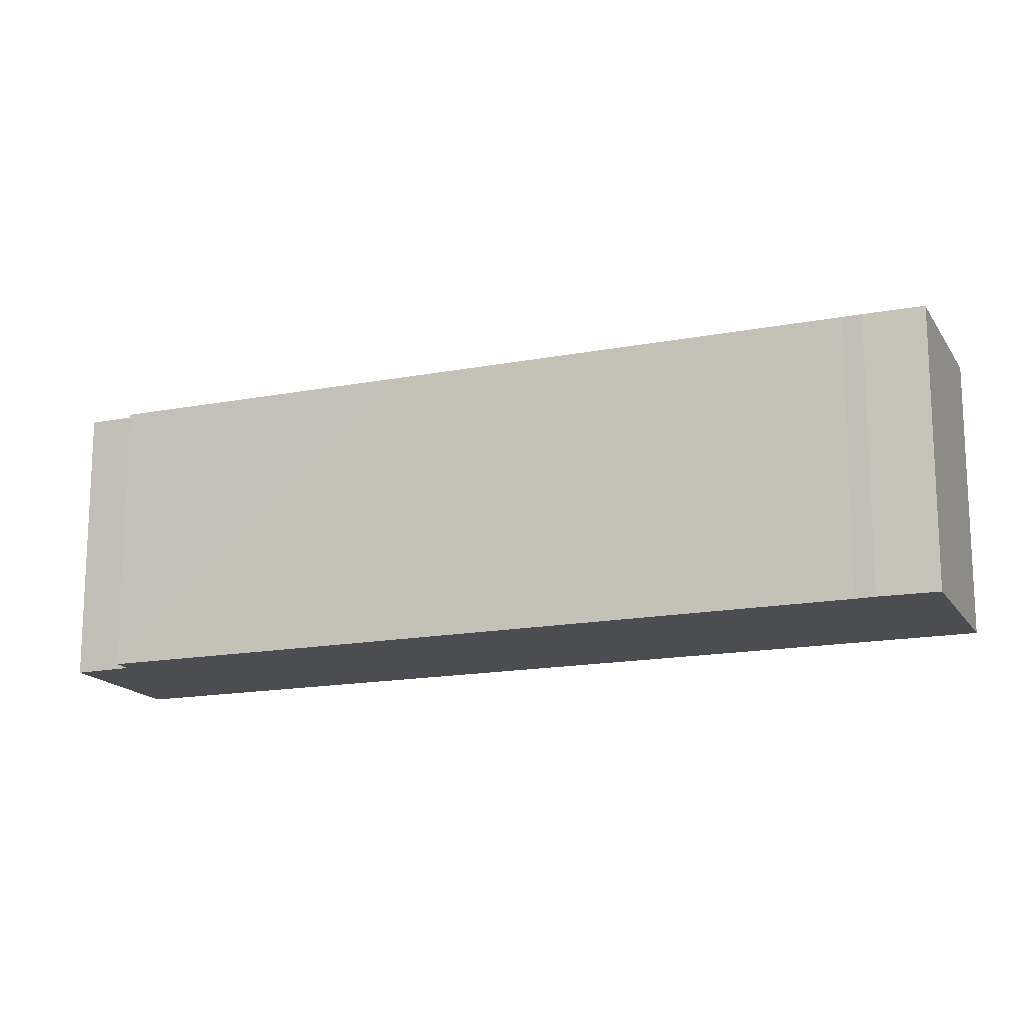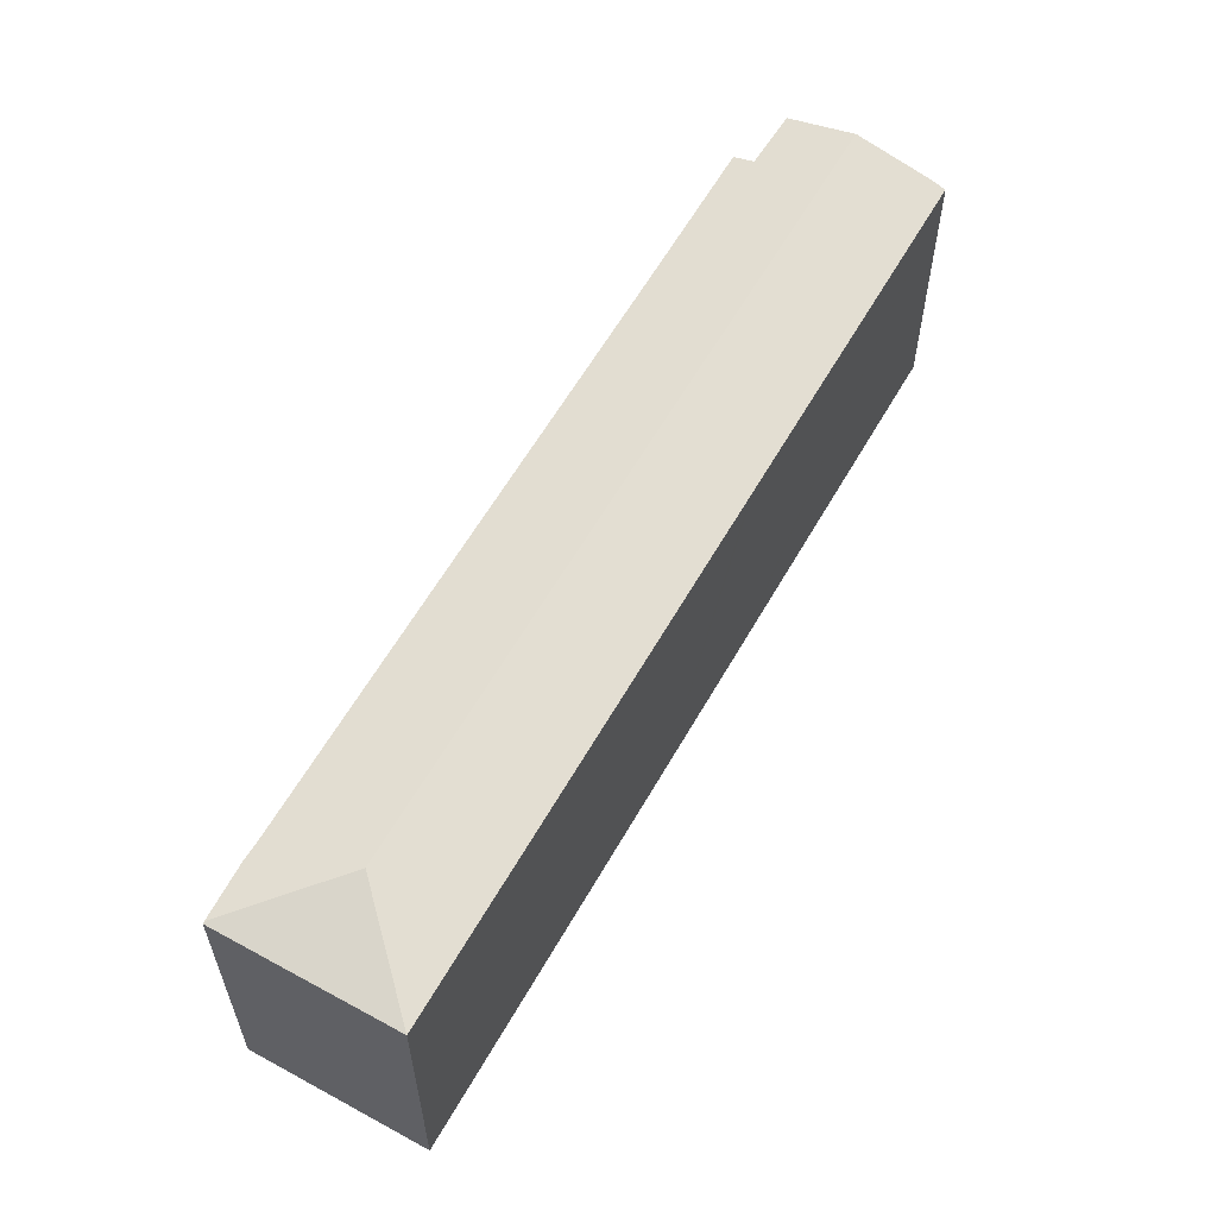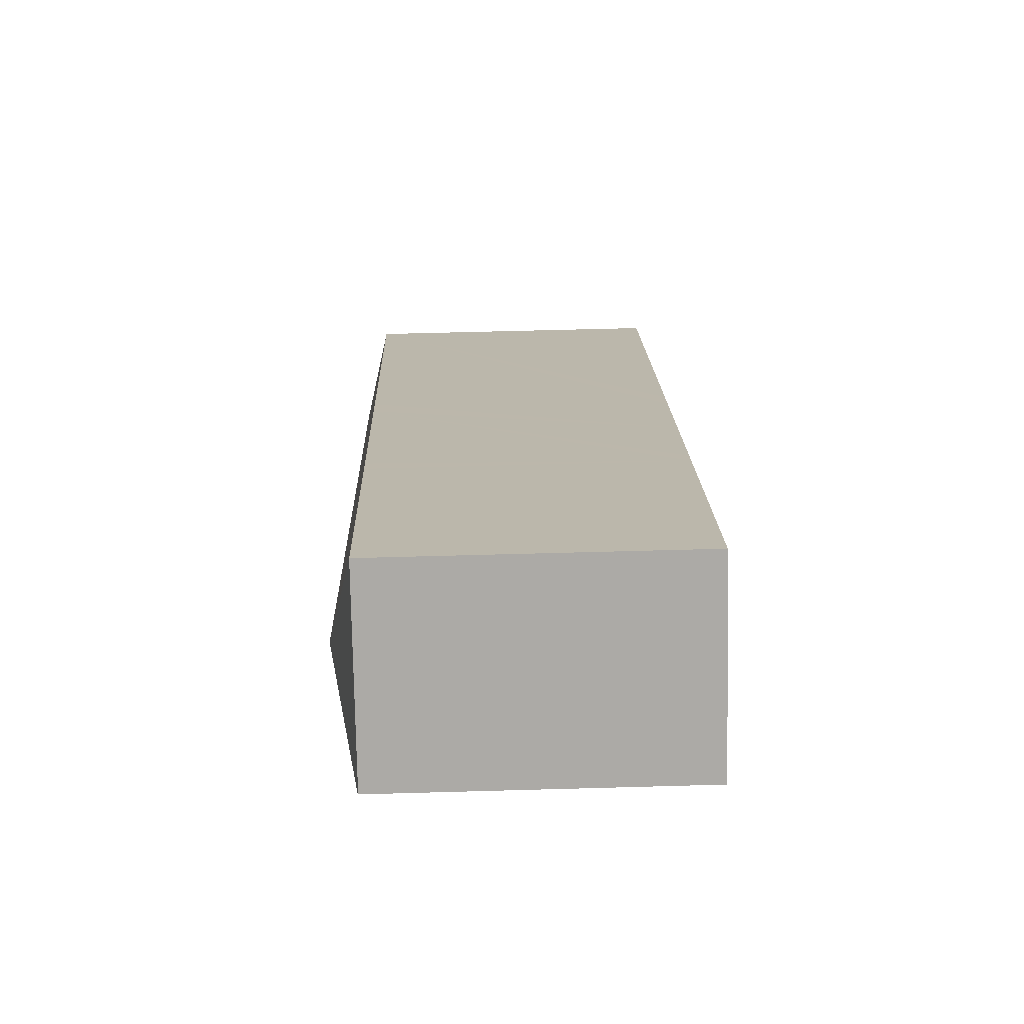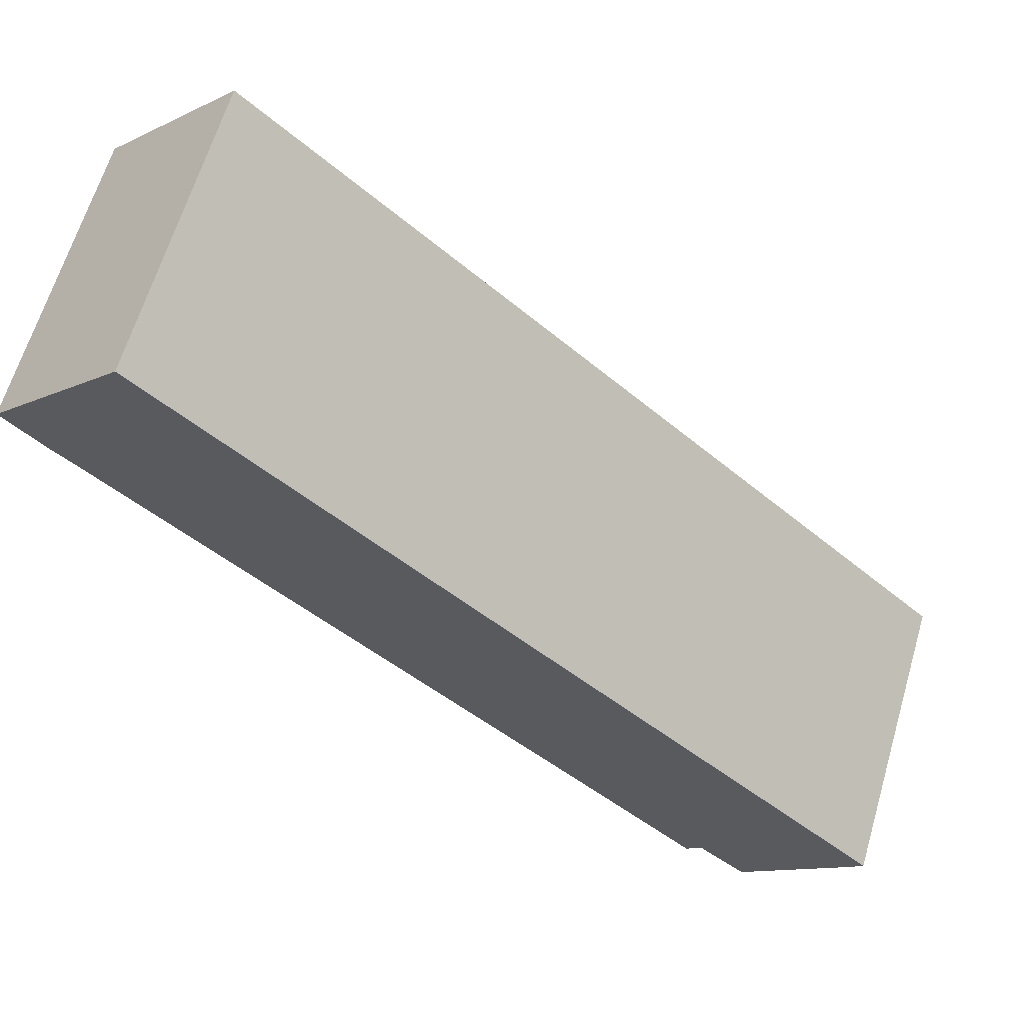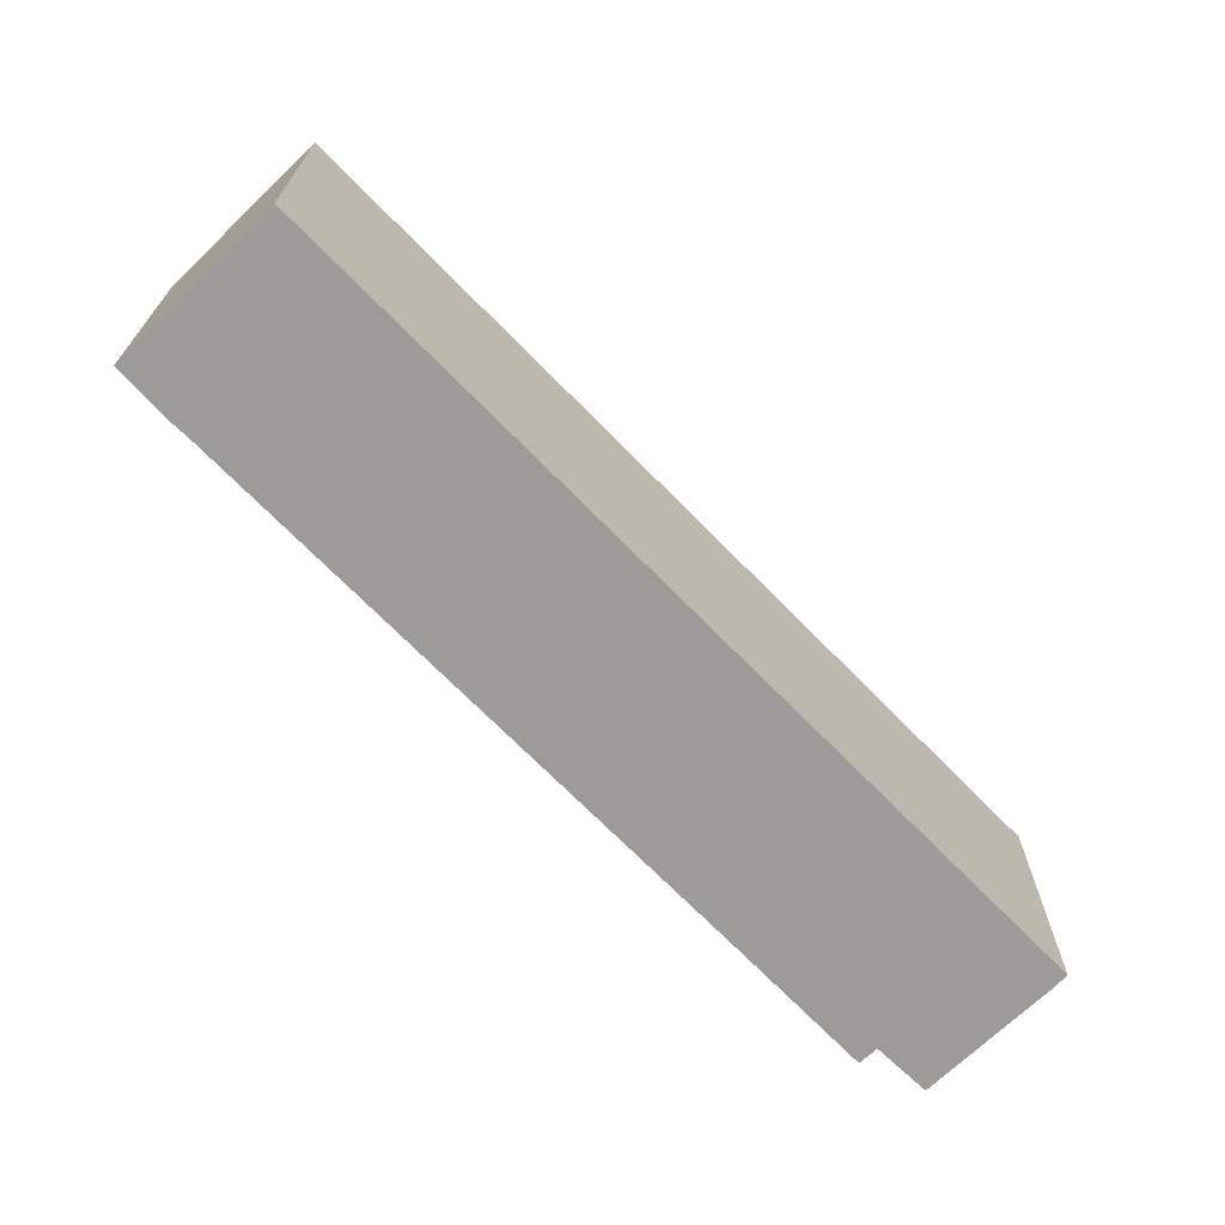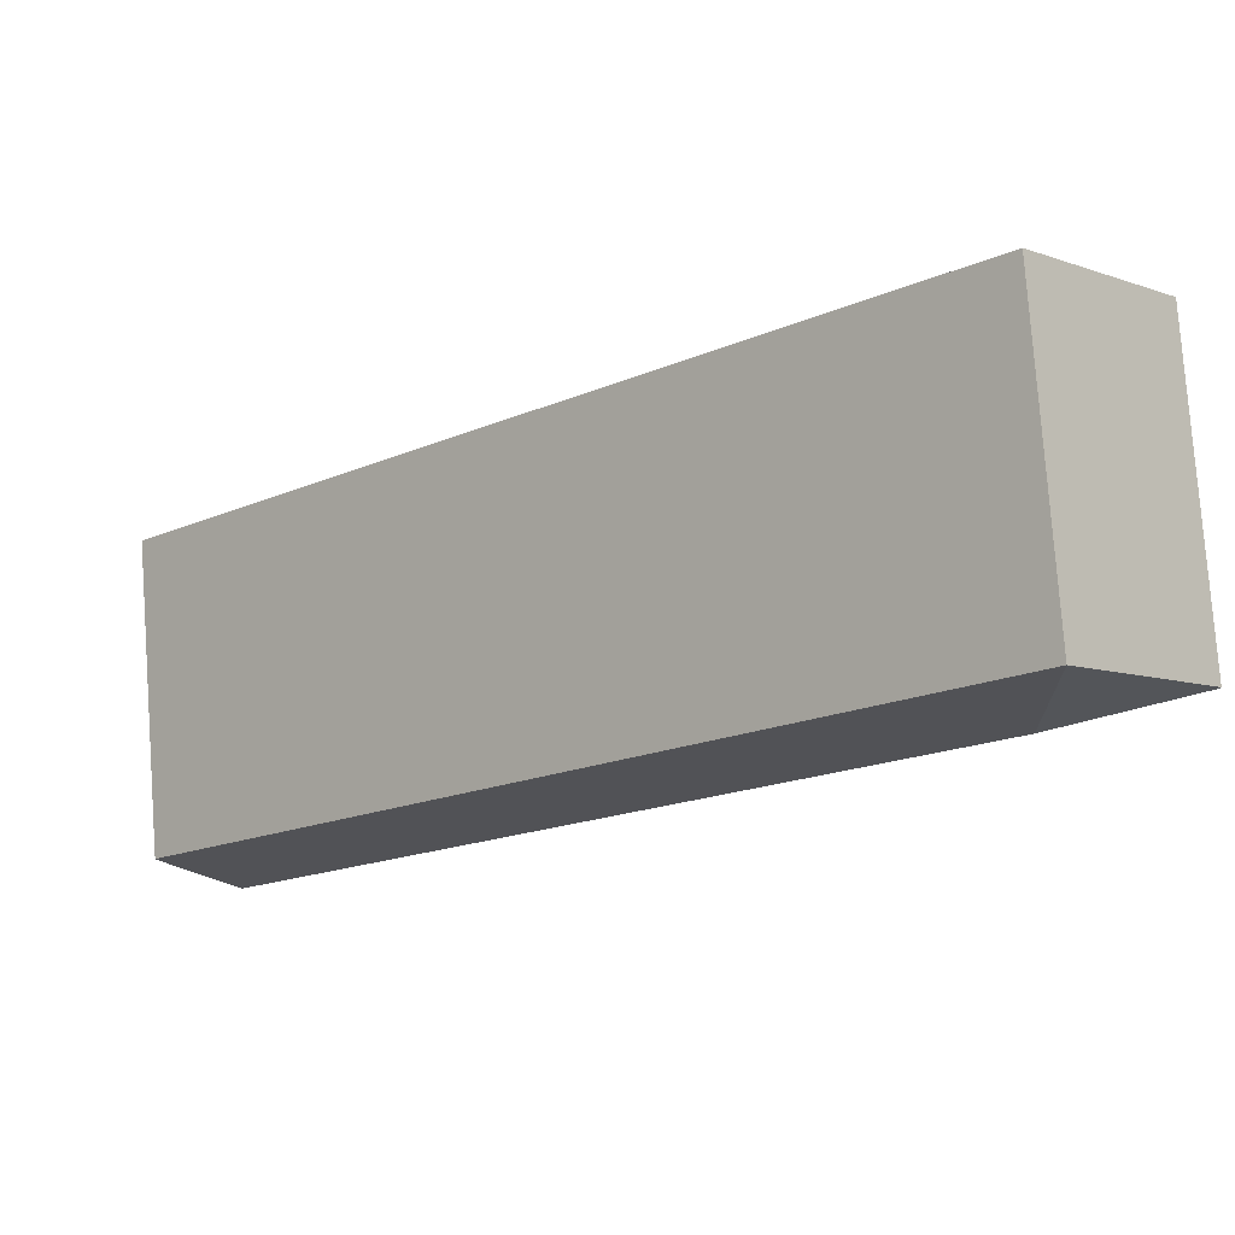
<metadata>
{"format":"obj","ext":"obj","renderer":"f3d","projection":"perspective","resolution":1024,"background":"white","views":[{"elev":-16.0,"azim":-115.0,"up":"+Y"},{"elev":60.1,"azim":-17.3,"up":"+Y"},{"elev":57.6,"azim":-91.7,"up":"+Z"},{"elev":63.6,"azim":16.4,"up":"+Z"},{"elev":-69.9,"azim":-2.5,"up":"+Y"},{"elev":78.6,"azim":175.8,"up":"+Z"}]}
</metadata>
<code>
v  50.42 20.57 -43.36
v  9.304 21.44 0.152
v  52.89 21.44 -40.78
v  49.45 20.23 -44.38
v  46.21 20.19 -41.55
v  45.41 19.91 -42.35
v  45.14 19.82 -42.62
v  36.74 19.83 -34.66
v  36.48 19.83 -34.42
v  29.28 19.83 -27.66
v  28.35 19.83 -26.78
v  26.91 19.83 -25.44
v  21.44 19.83 -20.3
v  17.55 19.83 -16.65
v  11.71 19.83 -11.17
v  11.6 19.83 -11.07
v  4.1 19.83 -4.013
v  0.118 19.86 -0.12
v  3.02 19.82 -3.077
v  0.383 19.85 -0.39
v  0 19.82 1.213e-15
v  9.017 19.82 9.534
v  23.74 19.82 -4.287
v  24.75 19.82 -5.233
v  30.53 19.82 -10.65
v  35.97 19.82 -15.76
v  37.64 19.82 -17.33
v  37.94 19.82 -17.61
v  57.45 19.81 -35.92
v  57.4 19.83 -35.97
v  56.54 20.15 -36.97
v  0 0 0
v  9.017 -5.838e-16 9.534
v  23.74 2.625e-16 -4.287
v  24.75 3.204e-16 -5.233
v  30.53 6.523e-16 -10.65
v  35.97 9.651e-16 -15.76
v  37.64 1.061e-15 -17.33
v  37.94 1.078e-15 -17.61
v  57.45 2.199e-15 -35.92
v  56.54 2.264e-15 -36.97
v  57.4 2.202e-15 -35.97
v  50.42 2.655e-15 -43.36
v  49.45 2.718e-15 -44.38
v  52.89 2.497e-15 -40.78
v  46.21 2.544e-15 -41.55
v  45.14 2.609e-15 -42.62
v  45.41 2.593e-15 -42.35
v  36.74 2.122e-15 -34.66
v  36.48 2.108e-15 -34.42
v  29.28 1.694e-15 -27.66
v  28.35 1.64e-15 -26.78
v  26.91 1.558e-15 -25.44
v  21.44 1.243e-15 -20.3
v  17.55 1.02e-15 -16.65
v  11.71 6.84e-16 -11.17
v  11.6 6.777e-16 -11.07
v  4.1 2.457e-16 -4.013
v  3.02 1.884e-16 -3.077
v  0.383 2.388e-17 -0.39
v  0.118 7.348e-18 -0.12
g defaultobject
f 1 2 3
f 2 1 4
f 2 4 5
f 2 5 6
f 2 6 7
f 2 7 8
f 2 8 9
f 2 9 10
f 2 10 11
f 2 11 12
f 2 12 13
f 2 13 14
f 2 14 15
f 2 15 16
f 2 16 17
f 2 17 18
f 18 17 19
f 18 19 20
f 21 2 18
f 2 21 22
f 23 2 22
f 2 23 3
f 3 23 24
f 3 24 25
f 3 25 26
f 3 26 27
f 3 27 28
f 3 28 29
f 3 29 30
f 3 30 31
f 32 22 21
f 22 32 33
f 33 23 22
f 23 33 34
f 23 34 24
f 24 34 25
f 25 34 26
f 26 34 35
f 26 35 36
f 26 36 27
f 27 36 28
f 28 36 29
f 29 36 37
f 29 37 38
f 29 38 39
f 29 39 40
f 30 41 31
f 41 30 29
f 41 29 40
f 41 40 42
f 41 3 31
f 3 41 1
f 1 41 4
f 4 41 43
f 4 43 44
f 43 41 45
f 46 6 5
f 6 46 7
f 7 46 47
f 47 46 48
f 44 5 4
f 5 44 46
f 47 8 7
f 8 47 9
f 9 47 10
f 10 47 49
f 10 49 11
f 11 49 12
f 12 49 50
f 12 50 51
f 12 51 13
f 13 51 14
f 14 51 52
f 14 52 53
f 14 53 54
f 14 54 15
f 15 54 55
f 15 55 16
f 16 55 17
f 17 55 56
f 17 56 57
f 17 57 58
f 58 19 17
f 19 58 59
f 59 20 19
f 20 59 18
f 18 59 21
f 21 59 60
f 21 60 32
f 32 60 61
f 39 42 40
f 42 39 41
f 41 39 45
f 45 39 43
f 43 39 44
f 44 39 46
f 46 39 48
f 48 39 47
f 47 39 49
f 49 39 50
f 50 39 51
f 51 39 38
f 51 38 37
f 51 37 52
f 52 37 36
f 52 36 53
f 53 36 54
f 54 36 35
f 54 35 55
f 55 35 34
f 55 34 56
f 56 34 33
f 56 33 58
f 58 33 59
f 59 33 60
f 60 33 61
f 61 33 32

</code>
